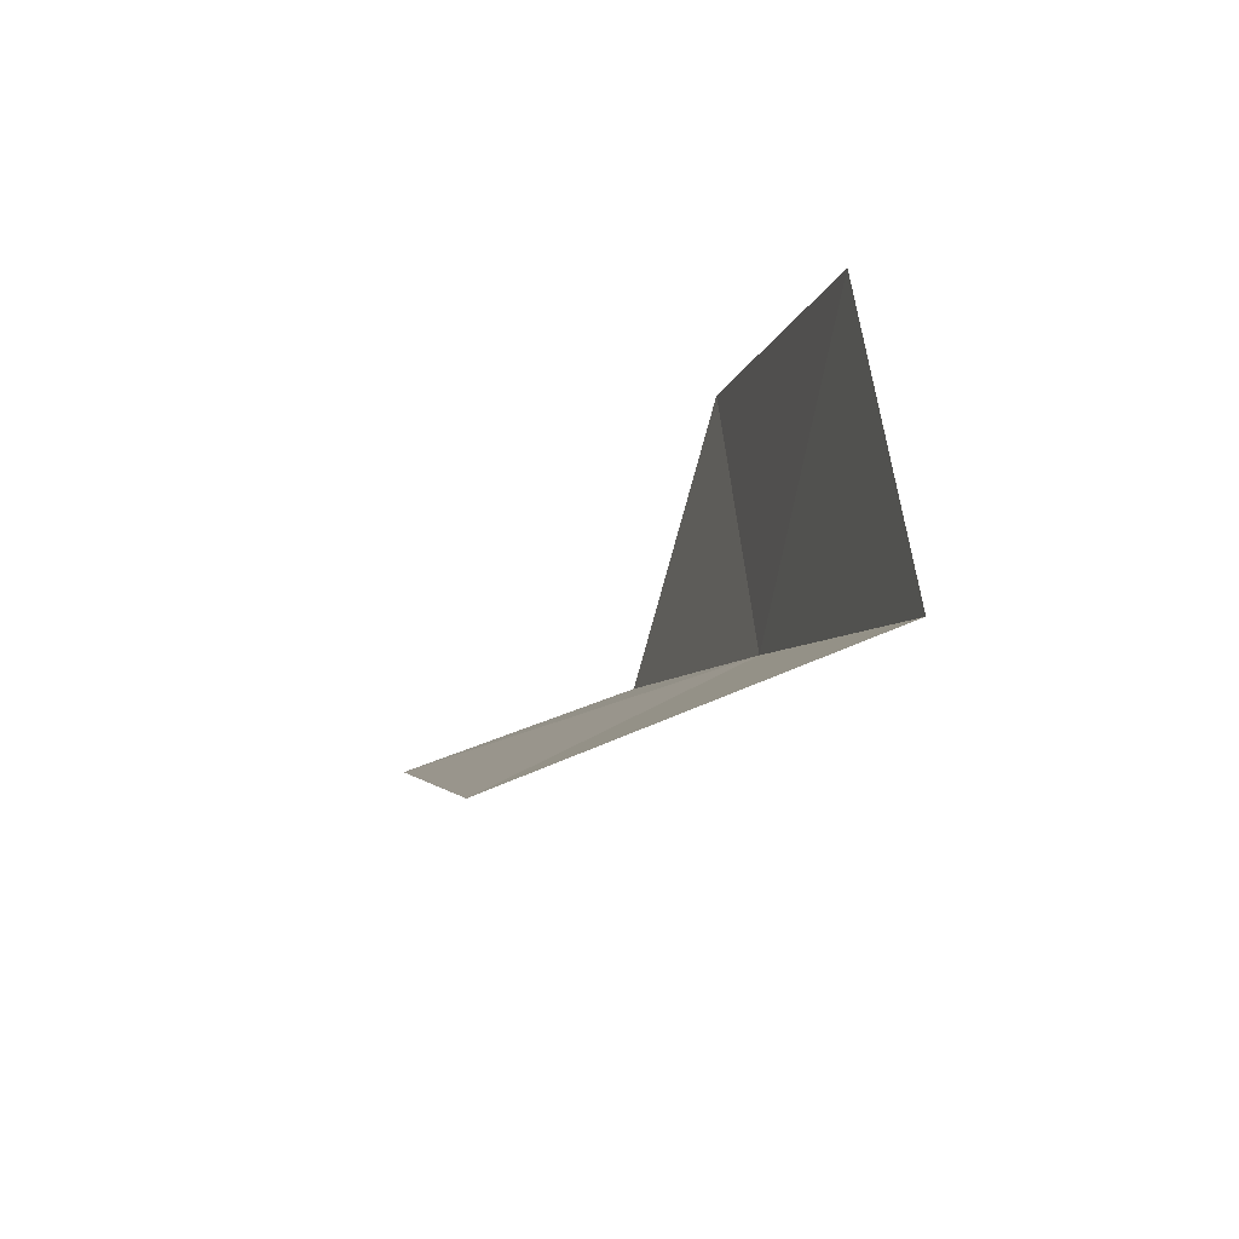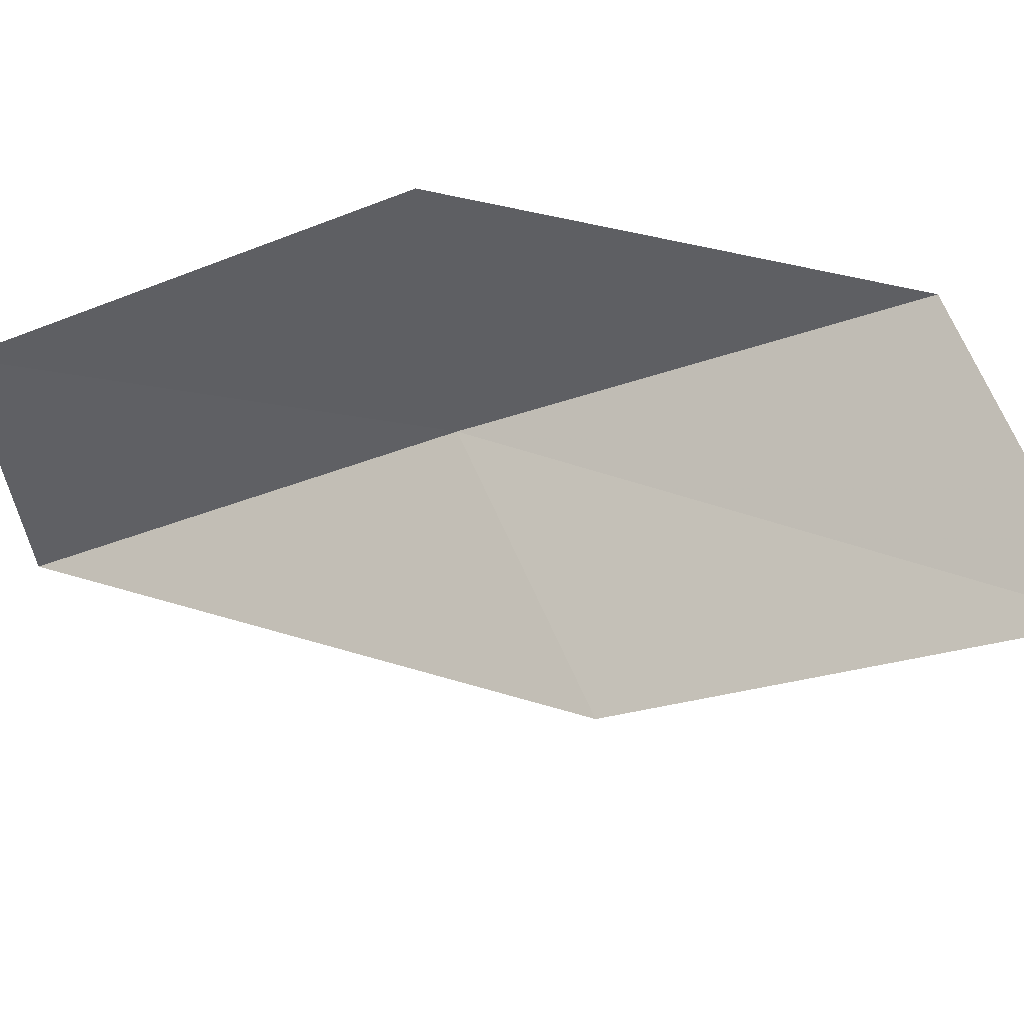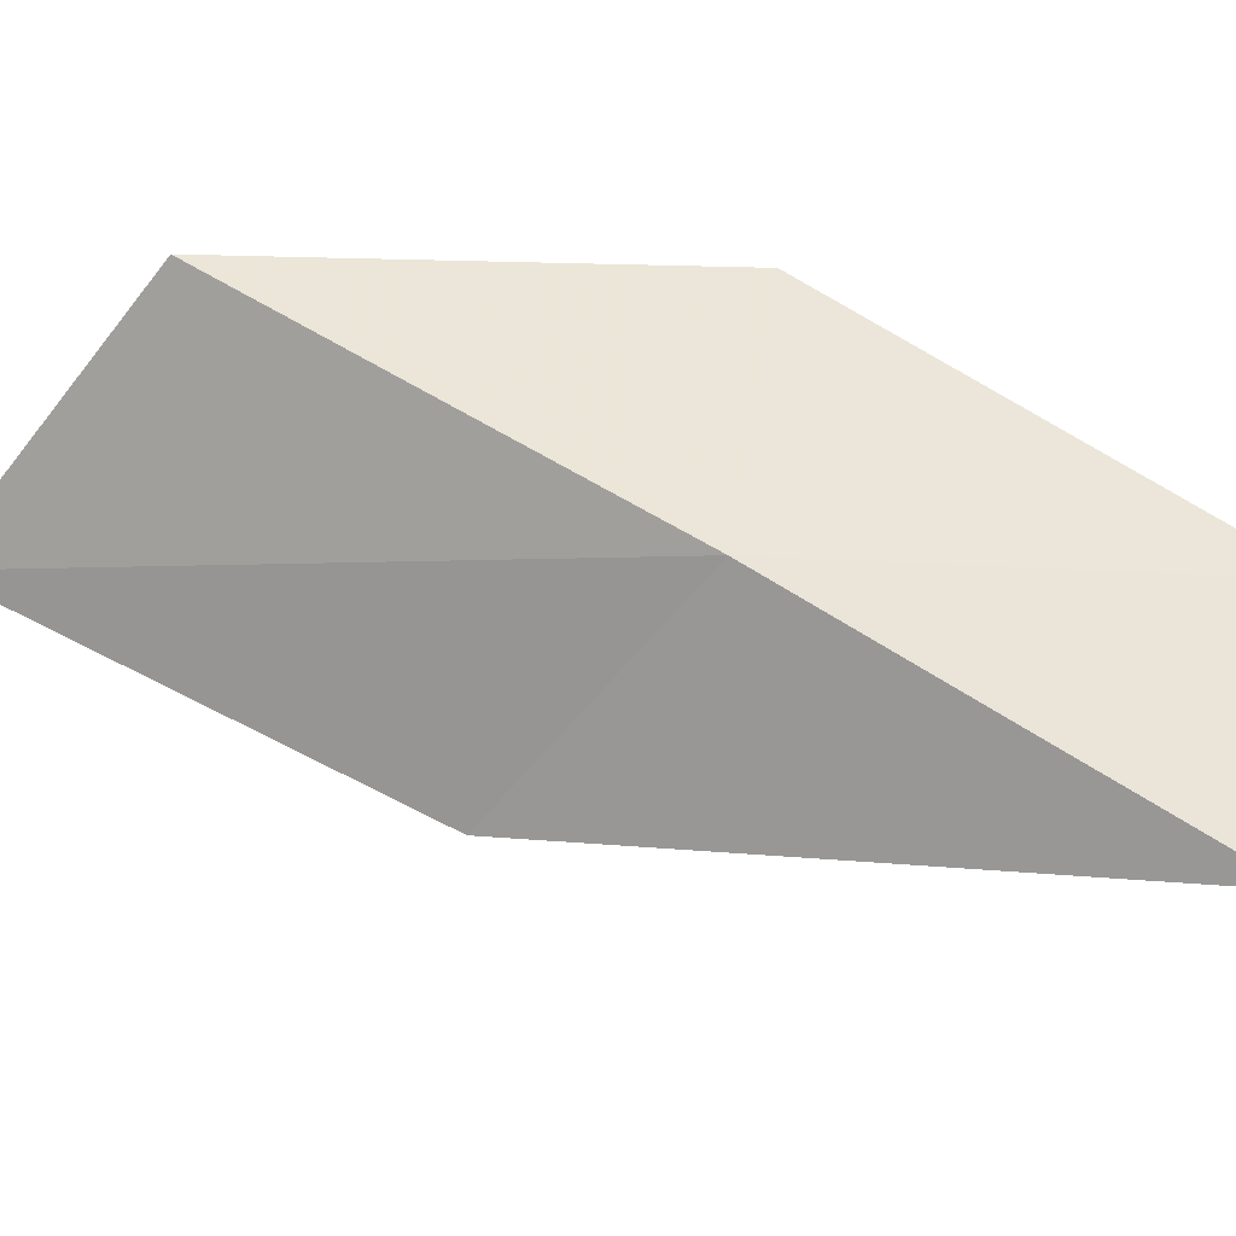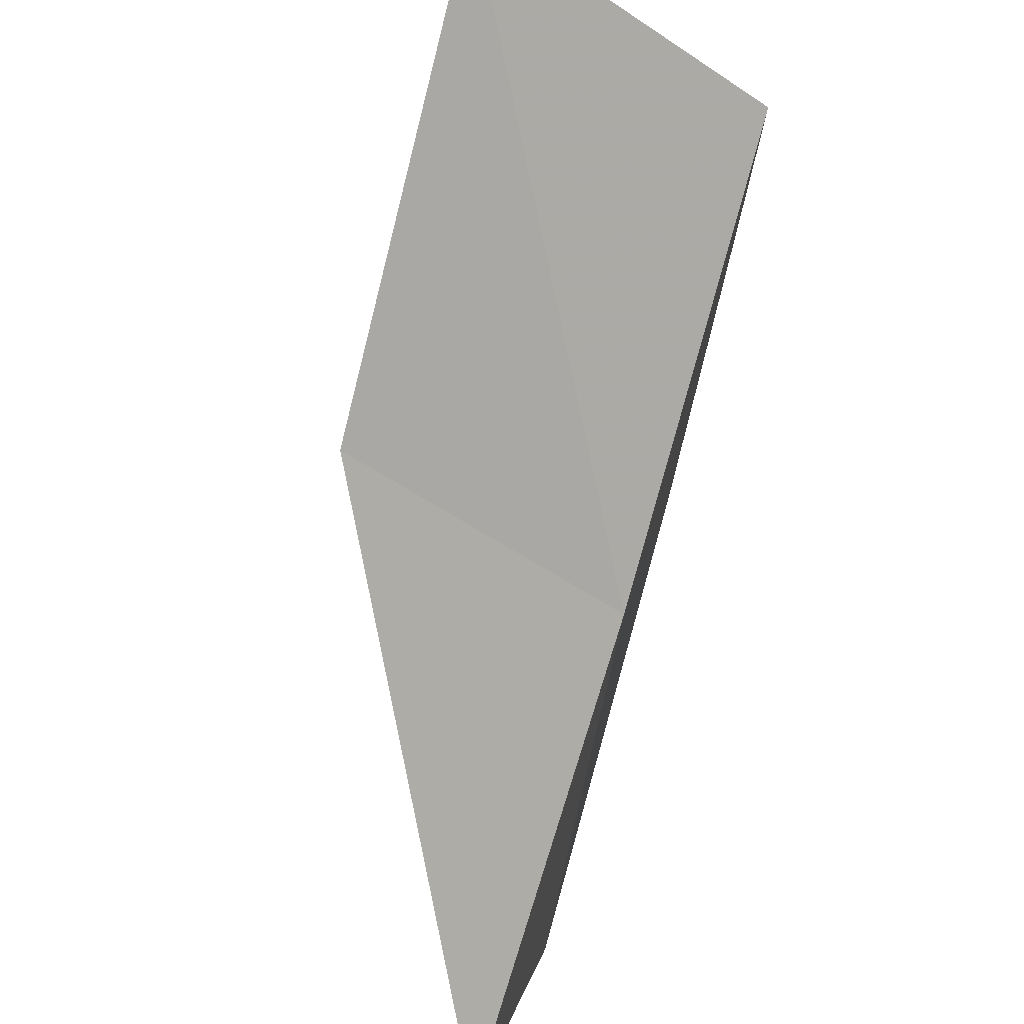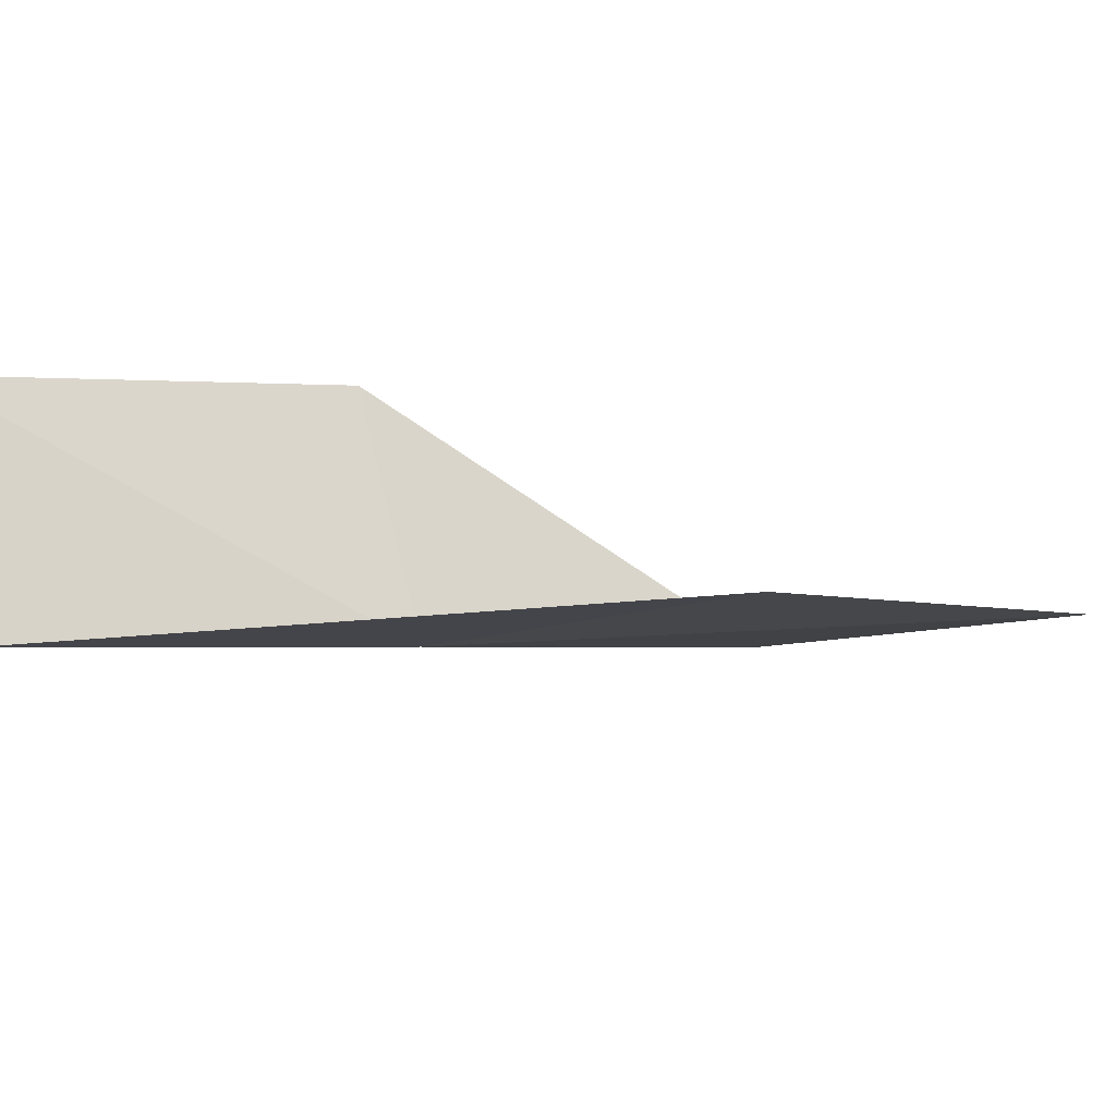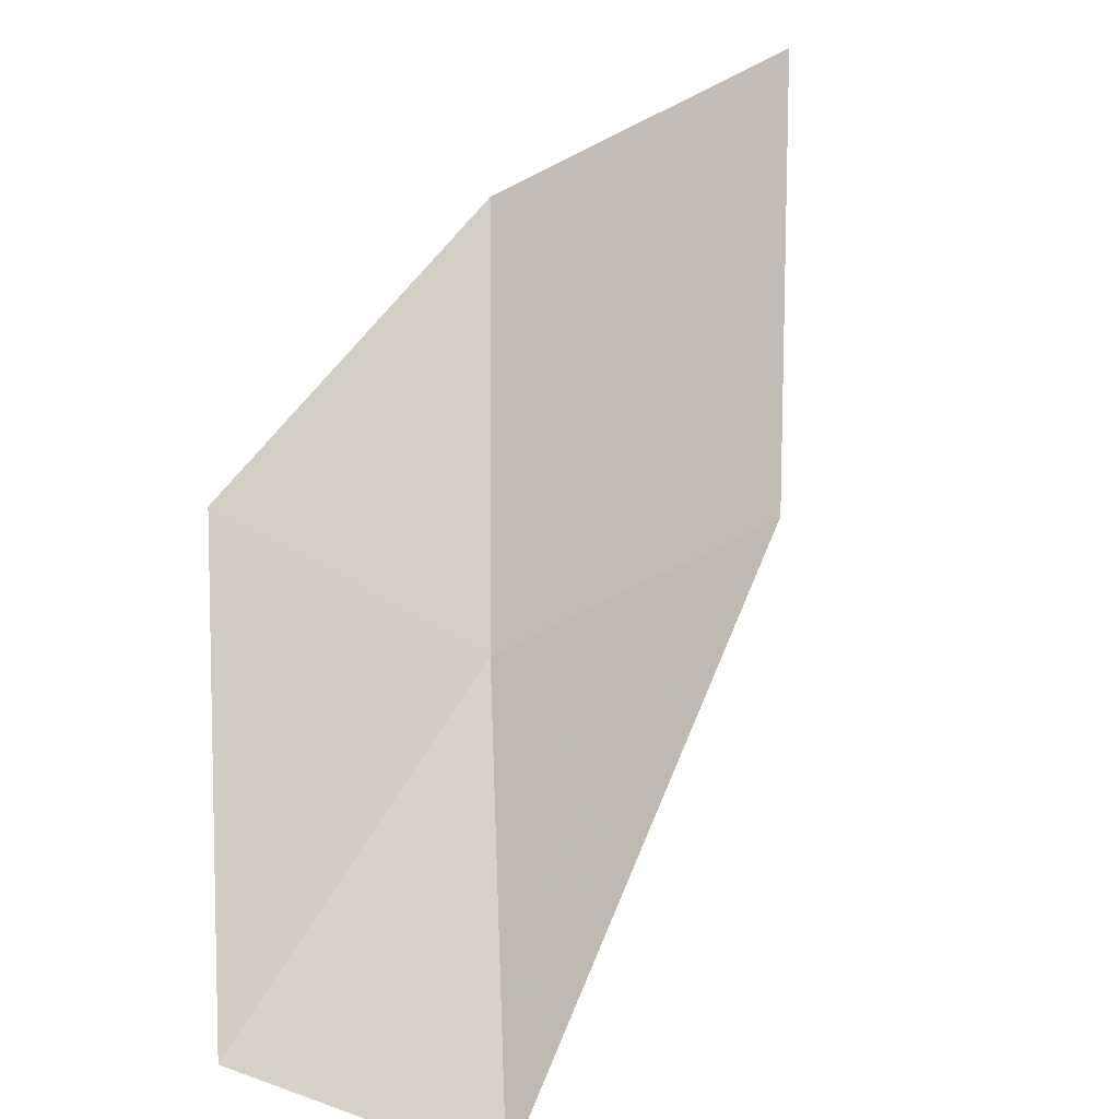
<metadata>
{"format":"obj","ext":"obj","renderer":"f3d","projection":"perspective","resolution":1024,"background":"white","views":[{"elev":20.1,"azim":-31.0,"up":"+Y"},{"elev":61.7,"azim":-114.3,"up":"+Y"},{"elev":-51.9,"azim":51.4,"up":"+Y"},{"elev":-59.7,"azim":-36.9,"up":"+Y"},{"elev":-33.5,"azim":-154.7,"up":"+Y"},{"elev":-47.9,"azim":-140.8,"up":"+Z"}]}
</metadata>
<code>
v 14.29 41.96 56.66
v 15.09 45.16 56.66
v 12.71 43.97 61.02
v 9.207 43.42 61.02
v 10.96 41.63 56.66
v 16.66 42.8 52.3
v 15.72 39.91 52.3
f 1 3 2
f 1 5 4
f 1 4 3
f 1 6 7
f 1 2 6
f 1 7 5

</code>
